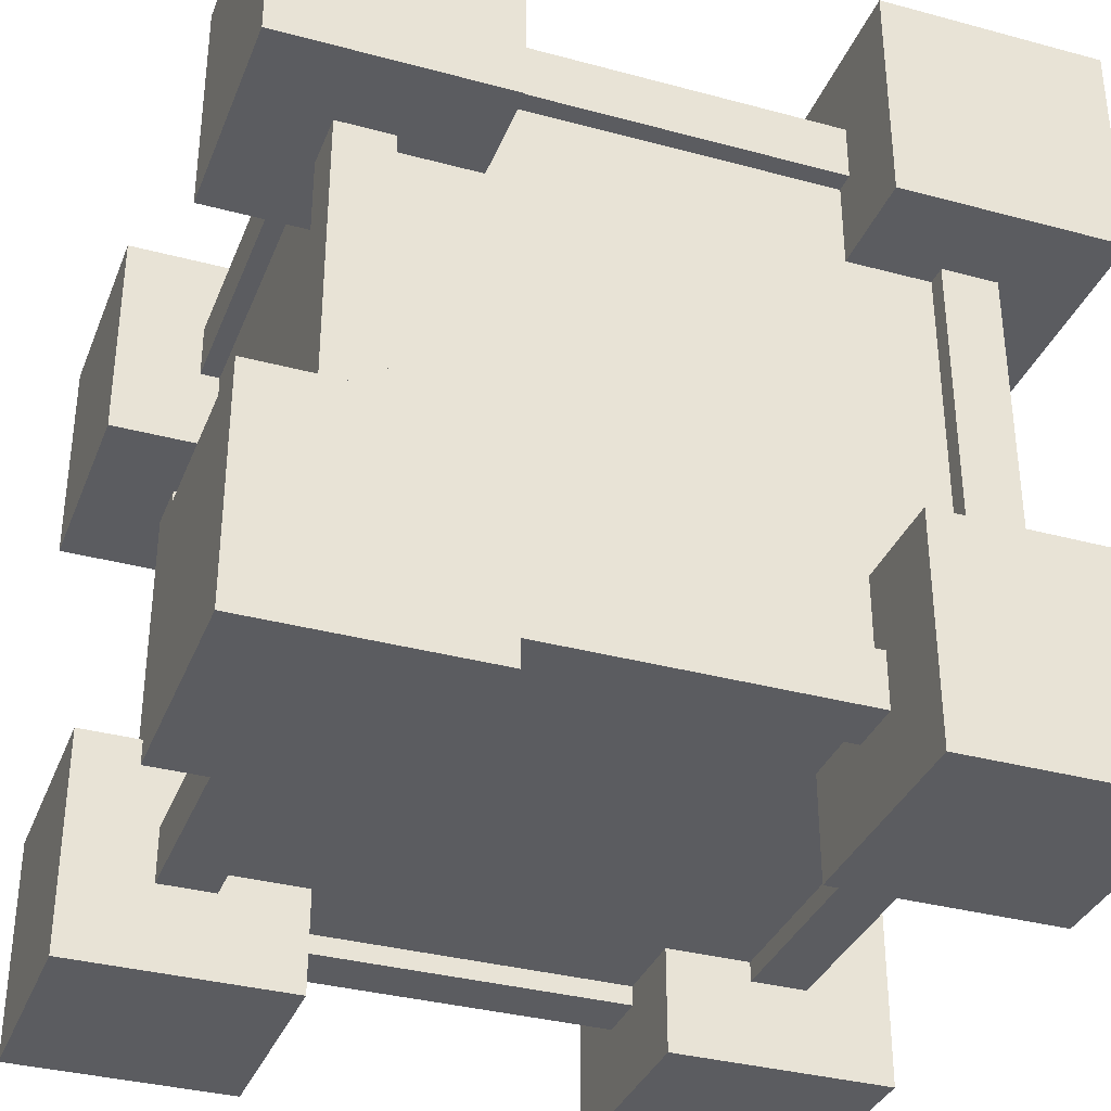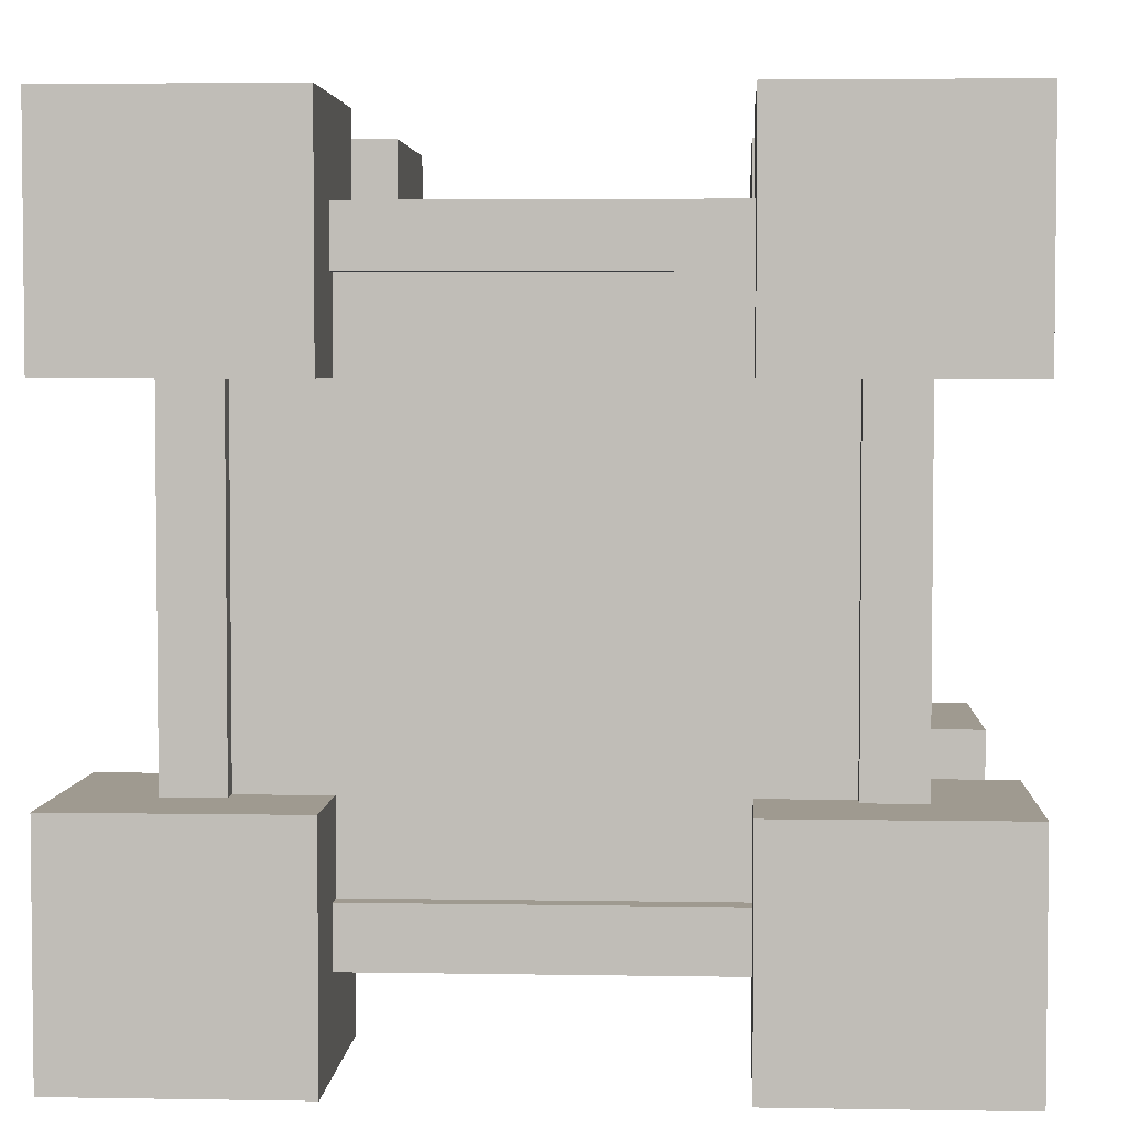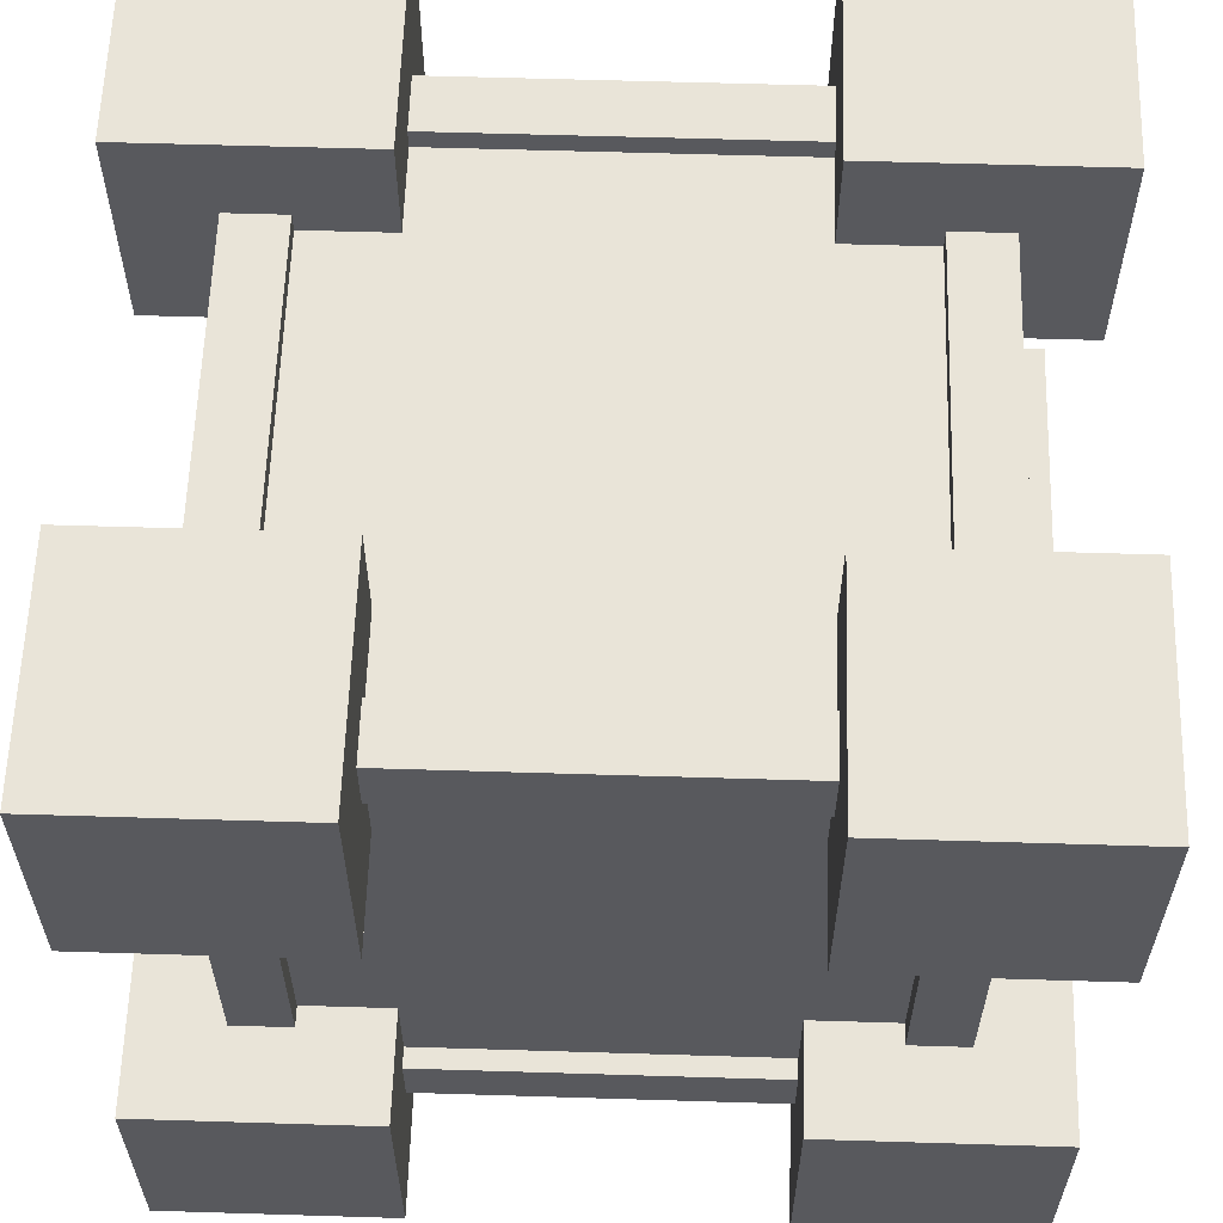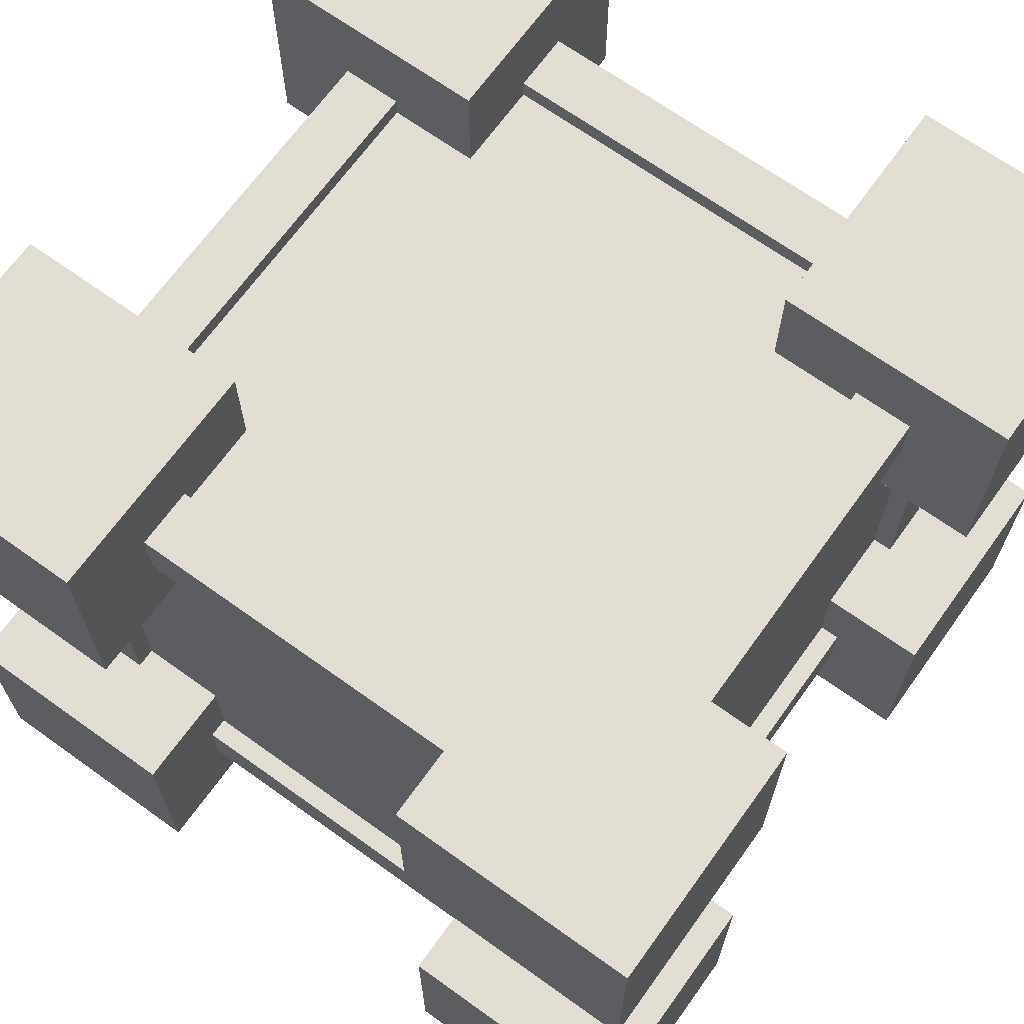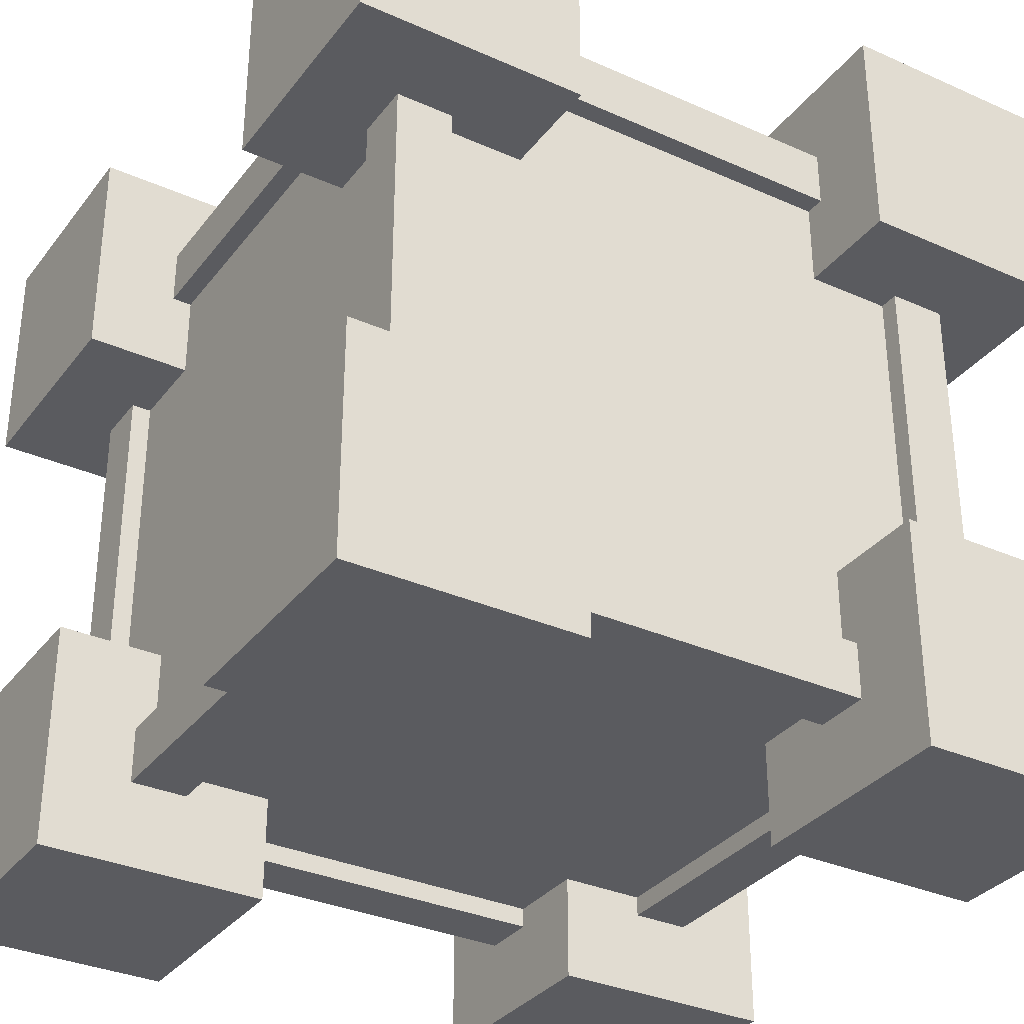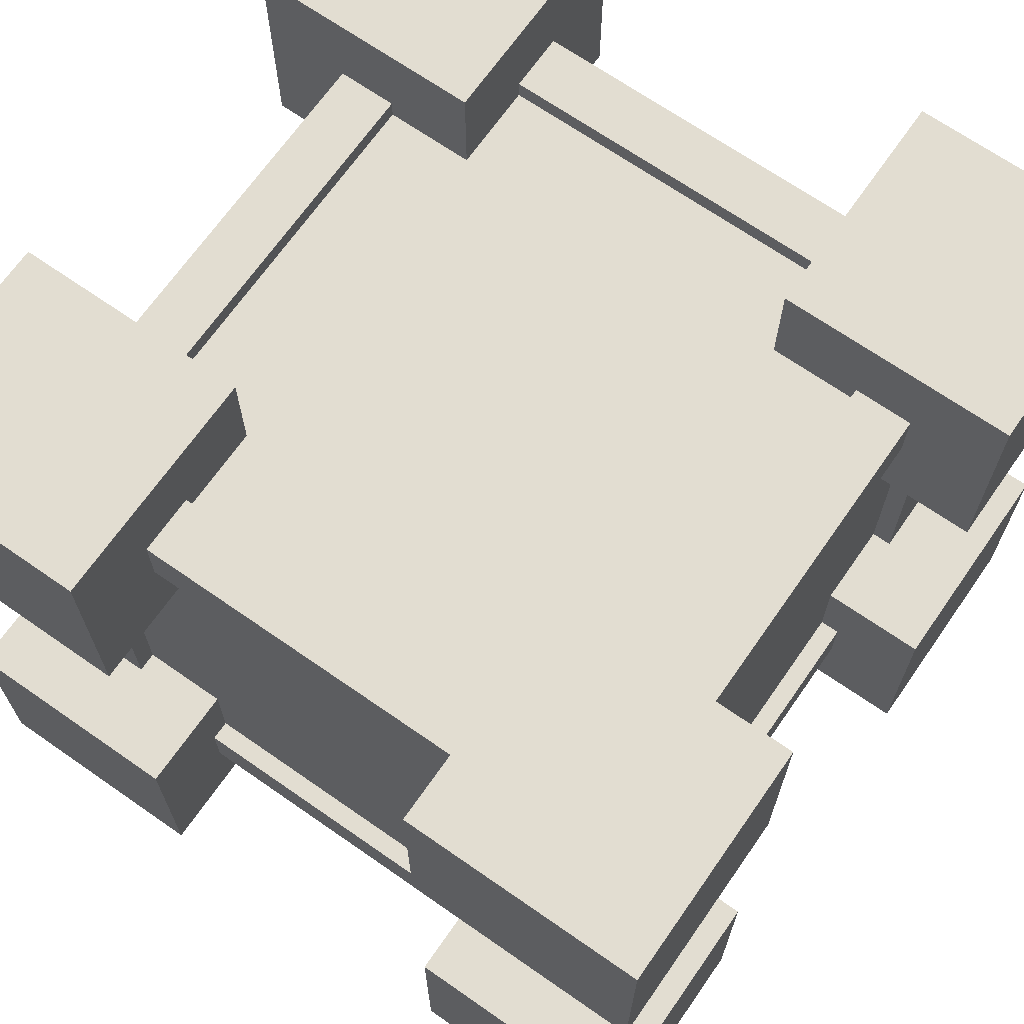
<metadata>
{"format":"obj","ext":"obj","renderer":"f3d","projection":"perspective","resolution":1024,"background":"white","views":[{"elev":-34.6,"azim":-19.9,"up":"+Y"},{"elev":3.9,"azim":-176.7,"up":"+Y"},{"elev":60.1,"azim":1.8,"up":"+Y"},{"elev":68.1,"azim":-54.3,"up":"+Z"},{"elev":-33.1,"azim":-31.5,"up":"+Y"},{"elev":68.4,"azim":124.9,"up":"+Z"}]}
</metadata>
<code>
o bonusScore
v 0.6 -0.6 -1.01
v -0.6 -0.6 -1.01
v -0.6 0.6 -1.01
v 0.6 0.6 -1.01
v -1.01 -0.6 0.6
v -1.01 -0.6 -0.6
v -1.01 0.6 -0.6
v -1.01 0.6 0.6
v 1.01 -0.6 0.6
v 1.01 -0.6 -0.6
v 1.01 0.6 -0.6
v 1.01 0.6 0.6
v 0.6 -0.6 1.01
v -0.6 -0.6 1.01
v -0.6 0.6 1.01
v 0.6 0.6 1.01
v 1.002 -0.5 -0.5
v 1.002 -0.5 0.5
v 1.002 0.5 0.5
v 1.002 0.5 -0.5
v 1.01 1 1
v 1.01 -1 1
v 1.01 -1 -1
v 1.01 1 -1
v -1.01 1 1
v -1.01 -1 1
v -1.01 -1 -1
v -1.01 1 -1
v -1 1 1.01
v -1 -1 1.01
v 1 -1 1.01
v 1 1 1.01
v -1 1 -1.01
v -1 -1 -1.01
v 1 -1 -1.01
v 1 1 -1.01
v -1.002 -0.5 0.5
v -1.002 -0.5 -0.5
v -1.002 0.5 -0.5
v -1.002 0.5 0.5
v -0.5 -0.5 -1.002
v 0.5 -0.5 -1.002
v 0.5 0.5 -1.002
v -0.5 0.5 -1.002
v 0.5 -0.5 1.002
v -0.5 -0.5 1.002
v -0.5 0.5 1.002
v 0.5 0.5 1.002
v -1.001 -1.001 1.001
v -1.001 1.001 1.001
v -1.001 1.001 -1.001
v -1.001 -1.001 -1.001
v 1.001 1.001 -1.001
v 1.001 -1.001 -1.001
v 1.001 1.001 1.001
v 1.001 -1.001 1.001
v 1 1 -1
v -1 1 -1
v -1 1 1
v 1 1 1
v 1 -1 1
v -1 -1 1
v -1 -1 -1
v 1 -1 -1
v 0.6 0.6 1.4
v 0.6 1.4 1.4
v 0.6 1.4 0.6
v 0.6 0.6 0.6
v 1.4 1.4 0.6
v 1.4 0.6 0.6
v 1.4 1.4 1.4
v 1.4 0.6 1.4
v -1.4 0.6 -0.6
v -1.4 1.4 -0.6
v -1.4 1.4 -1.4
v -1.4 0.6 -1.4
v -0.6 1.4 -1.4
v -0.6 0.6 -1.4
v -0.6 1.4 -0.6
v -0.6 0.6 -0.6
v 0.6 0.6 -0.6
v 0.6 1.4 -0.6
v 0.6 1.4 -1.4
v 0.6 0.6 -1.4
v 1.4 1.4 -1.4
v 1.4 0.6 -1.4
v 1.4 1.4 -0.6
v 1.4 0.6 -0.6
v -1.4 0.6 1.4
v -1.4 1.4 1.4
v -1.4 1.4 0.6
v -1.4 0.6 0.6
v -0.6 1.4 0.6
v -0.6 0.6 0.6
v -0.6 1.4 1.4
v -0.6 0.6 1.4
v -1.4 -1.4 1.4
v -1.4 -0.6 1.4
v -1.4 -0.6 0.6
v -1.4 -1.4 0.6
v -0.6 -0.6 0.6
v -0.6 -1.4 0.6
v -0.6 -0.6 1.4
v -0.6 -1.4 1.4
v -1.4 -1.4 -0.6
v -1.4 -0.6 -0.6
v -1.4 -0.6 -1.4
v -1.4 -1.4 -1.4
v -0.6 -0.6 -1.4
v -0.6 -1.4 -1.4
v -0.6 -0.6 -0.6
v -0.6 -1.4 -0.6
v 0.6 -1.4 -0.6
v 0.6 -0.6 -0.6
v 0.6 -0.6 -1.4
v 0.6 -1.4 -1.4
v 1.4 -0.6 -1.4
v 1.4 -1.4 -1.4
v 1.4 -0.6 -0.6
v 1.4 -1.4 -0.6
v 0.6 -1.4 1.4
v 0.6 -0.6 1.4
v 0.6 -0.6 0.6
v 0.6 -1.4 0.6
v 1.4 -0.6 0.6
v 1.4 -1.4 0.6
v 1.4 -0.6 1.4
v 1.4 -1.4 1.4
v 0.9 -0.8 1.1
v 0.9 0.8 1.1
v 0.9 0.8 0.9
v 0.9 -0.8 0.9
v 1.1 0.8 0.9
v 1.1 -0.8 0.9
v 1.1 0.8 1.1
v 1.1 -0.8 1.1
v -1.1 -0.8 -0.9
v -1.1 0.8 -0.9
v -1.1 0.8 -1.1
v -1.1 -0.8 -1.1
v -0.9 0.8 -1.1
v -0.9 -0.8 -1.1
v -0.9 0.8 -0.9
v -0.9 -0.8 -0.9
v 0.9 -0.8 -0.9
v 0.9 0.8 -0.9
v 0.9 0.8 -1.1
v 0.9 -0.8 -1.1
v 1.1 0.8 -1.1
v 1.1 -0.8 -1.1
v 1.1 0.8 -0.9
v 1.1 -0.8 -0.9
v -1.1 -1.1 -0.8
v -1.1 -1.1 0.8
v -1.1 -0.9 0.8
v -1.1 -0.9 -0.8
v -0.9 -0.9 0.8
v -0.9 -0.9 -0.8
v -0.9 -1.1 0.8
v -0.9 -1.1 -0.8
v -1.1 -0.8 1.1
v -1.1 0.8 1.1
v -1.1 0.8 0.9
v -1.1 -0.8 0.9
v -0.9 0.8 0.9
v -0.9 -0.8 0.9
v -0.9 0.8 1.1
v -0.9 -0.8 1.1
v 0.9 0.9 -0.8
v 0.9 0.9 0.8
v 0.9 1.1 0.8
v 0.9 1.1 -0.8
v 1.1 1.1 0.8
v 1.1 1.1 -0.8
v 1.1 0.9 0.8
v 1.1 0.9 -0.8
v 0.9 -1.1 -0.8
v 0.9 -1.1 0.8
v 0.9 -0.9 0.8
v 0.9 -0.9 -0.8
v 1.1 -0.9 0.8
v 1.1 -0.9 -0.8
v 1.1 -1.1 0.8
v 1.1 -1.1 -0.8
v -1.1 0.9 -0.8
v -1.1 0.9 0.8
v -1.1 1.1 0.8
v -1.1 1.1 -0.8
v -0.9 1.1 0.8
v -0.9 1.1 -0.8
v -0.9 0.9 0.8
v -0.9 0.9 -0.8
v -0.8 1.1 -0.9
v 0.8 1.1 -0.9
v 0.8 1.1 -1.1
v -0.8 1.1 -1.1
v 0.8 0.9 -1.1
v -0.8 0.9 -1.1
v 0.8 0.9 -0.9
v -0.8 0.9 -0.9
v -0.8 -0.9 -0.9
v 0.8 -0.9 -0.9
v 0.8 -0.9 -1.1
v -0.8 -0.9 -1.1
v 0.8 -1.1 -1.1
v -0.8 -1.1 -1.1
v 0.8 -1.1 -0.9
v -0.8 -1.1 -0.9
v -0.8 1.1 1.1
v 0.8 1.1 1.1
v 0.8 1.1 0.9
v -0.8 1.1 0.9
v 0.8 0.9 0.9
v -0.8 0.9 0.9
v 0.8 0.9 1.1
v -0.8 0.9 1.1
v -0.8 -0.9 1.1
v 0.8 -0.9 1.1
v 0.8 -0.9 0.9
v -0.8 -0.9 0.9
v 0.8 -1.1 0.9
v -0.8 -1.1 0.9
v 0.8 -1.1 1.1
v -0.8 -1.1 1.1
v -1.03 -1.03 1.03
v -1.03 1.03 1.03
v -1.03 -1.03 -1.03
v -1.03 1.03 -1.03
v 1.03 -1.03 1.03
v 1.03 1.03 1.03
v 1.03 -1.03 -1.03
v 1.03 1.03 -1.03
v -1.04 -0.5 0.5
v -1.04 -0.5 -0.5
v -1.04 0.5 0.5
v -1.04 0.5 -0.5
v 1.04 -0.5 0.5
v 1.04 -0.5 -0.5
v 1.04 0.5 0.5
v 1.04 0.5 -0.5
v -0.5 -0.5 -1.04
v 0.5 -0.5 -1.04
v -0.5 0.5 -1.04
v 0.5 0.5 -1.04
v -0.5 -0.5 1.04
v 0.5 -0.5 1.04
v -0.5 0.5 1.04
v 0.5 0.5 1.04
f 1 2 3 4
f 5 6 7 8
f 9 10 11 12
f 13 14 15 16
f 21 22 23 24
f 25 26 27 28
f 29 30 31 32
f 33 34 35 36
f 17 18 19 20
f 37 38 39 40
f 41 42 43 44
f 45 46 47 48
f 49 50 51 52
f 52 51 53 54
f 54 53 55 56
f 56 55 50 49
f 52 54 56 49
f 53 51 50 55
f 57 58 59 60
f 61 60 59 62
f 62 59 58 63
f 63 64 61 62
f 64 57 60 61
f 63 58 57 64
f 65 66 67 68
f 68 67 69 70
f 70 69 71 72
f 72 71 66 65
f 68 70 72 65
f 69 67 66 71
f 73 74 75 76
f 76 75 77 78
f 78 77 79 80
f 80 79 74 73
f 76 78 80 73
f 77 75 74 79
f 81 82 83 84
f 84 83 85 86
f 86 85 87 88
f 88 87 82 81
f 84 86 88 81
f 85 83 82 87
f 89 90 91 92
f 92 91 93 94
f 94 93 95 96
f 96 95 90 89
f 92 94 96 89
f 93 91 90 95
f 97 98 99 100
f 100 99 101 102
f 102 101 103 104
f 104 103 98 97
f 100 102 104 97
f 101 99 98 103
f 105 106 107 108
f 108 107 109 110
f 110 109 111 112
f 112 111 106 105
f 108 110 112 105
f 109 107 106 111
f 113 114 115 116
f 116 115 117 118
f 118 117 119 120
f 120 119 114 113
f 116 118 120 113
f 117 115 114 119
f 121 122 123 124
f 124 123 125 126
f 126 125 127 128
f 128 127 122 121
f 124 126 128 121
f 125 123 122 127
f 129 130 131 132
f 132 131 133 134
f 134 133 135 136
f 136 135 130 129
f 132 134 136 129
f 133 131 130 135
f 137 138 139 140
f 140 139 141 142
f 142 141 143 144
f 144 143 138 137
f 140 142 144 137
f 141 139 138 143
f 145 146 147 148
f 148 147 149 150
f 150 149 151 152
f 152 151 146 145
f 148 150 152 145
f 149 147 146 151
f 153 154 155 156
f 156 155 157 158
f 158 157 159 160
f 160 159 154 153
f 156 158 160 153
f 157 155 154 159
f 161 162 163 164
f 164 163 165 166
f 166 165 167 168
f 168 167 162 161
f 164 166 168 161
f 165 163 162 167
f 169 170 171 172
f 172 171 173 174
f 174 173 175 176
f 176 175 170 169
f 172 174 176 169
f 173 171 170 175
f 177 178 179 180
f 180 179 181 182
f 182 181 183 184
f 184 183 178 177
f 180 182 184 177
f 181 179 178 183
f 185 186 187 188
f 188 187 189 190
f 190 189 191 192
f 192 191 186 185
f 188 190 192 185
f 189 187 186 191
f 193 194 195 196
f 196 195 197 198
f 198 197 199 200
f 200 199 194 193
f 196 198 200 193
f 197 195 194 199
f 201 202 203 204
f 204 203 205 206
f 206 205 207 208
f 208 207 202 201
f 204 206 208 201
f 205 203 202 207
f 209 210 211 212
f 212 211 213 214
f 214 213 215 216
f 216 215 210 209
f 212 214 216 209
f 213 211 210 215
f 217 218 219 220
f 220 219 221 222
f 222 221 223 224
f 224 223 218 217
f 220 222 224 217
f 221 219 218 223
f 225 226 228 227
f 227 228 232 231
f 231 232 230 229
f 229 230 226 225
f 227 231 229 225
f 232 228 226 230
f 233 234 236 235
f 237 238 240 239
f 241 242 244 243
f 245 246 248 247

</code>
